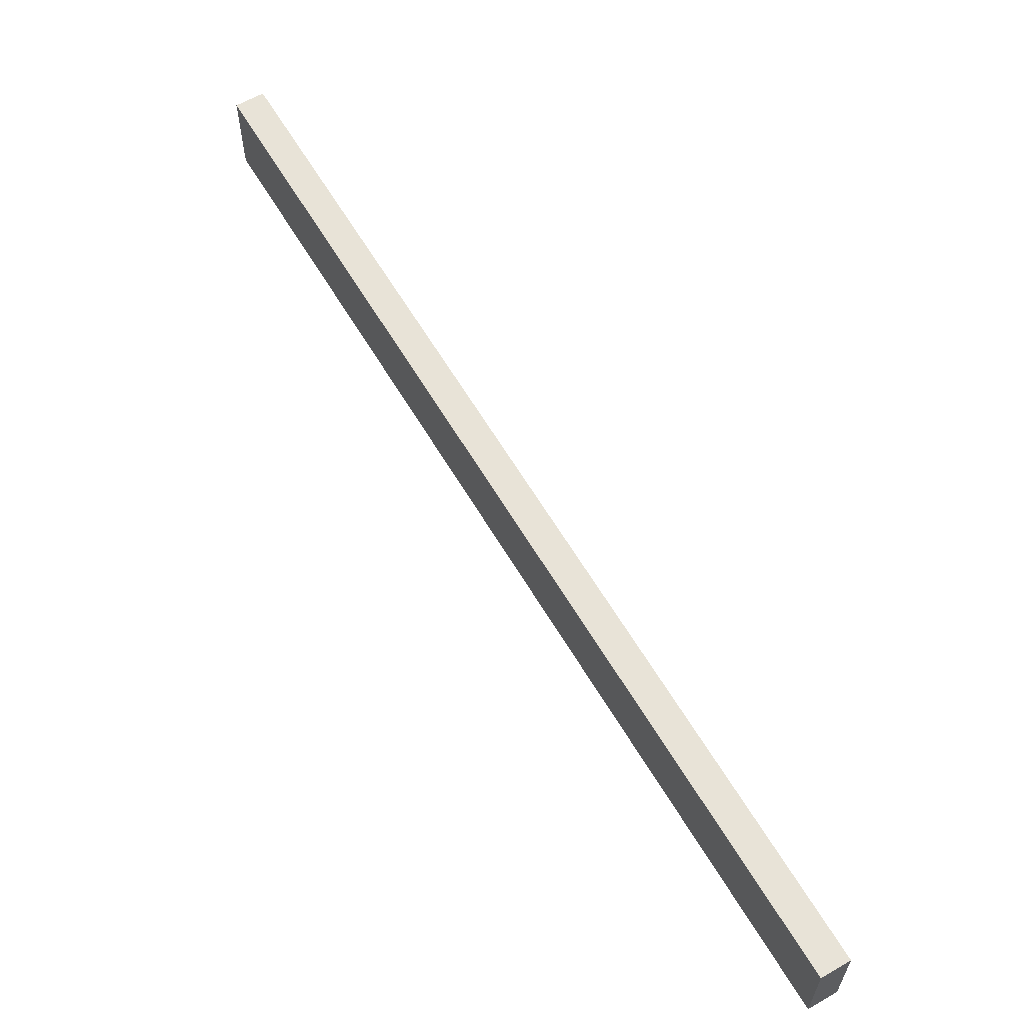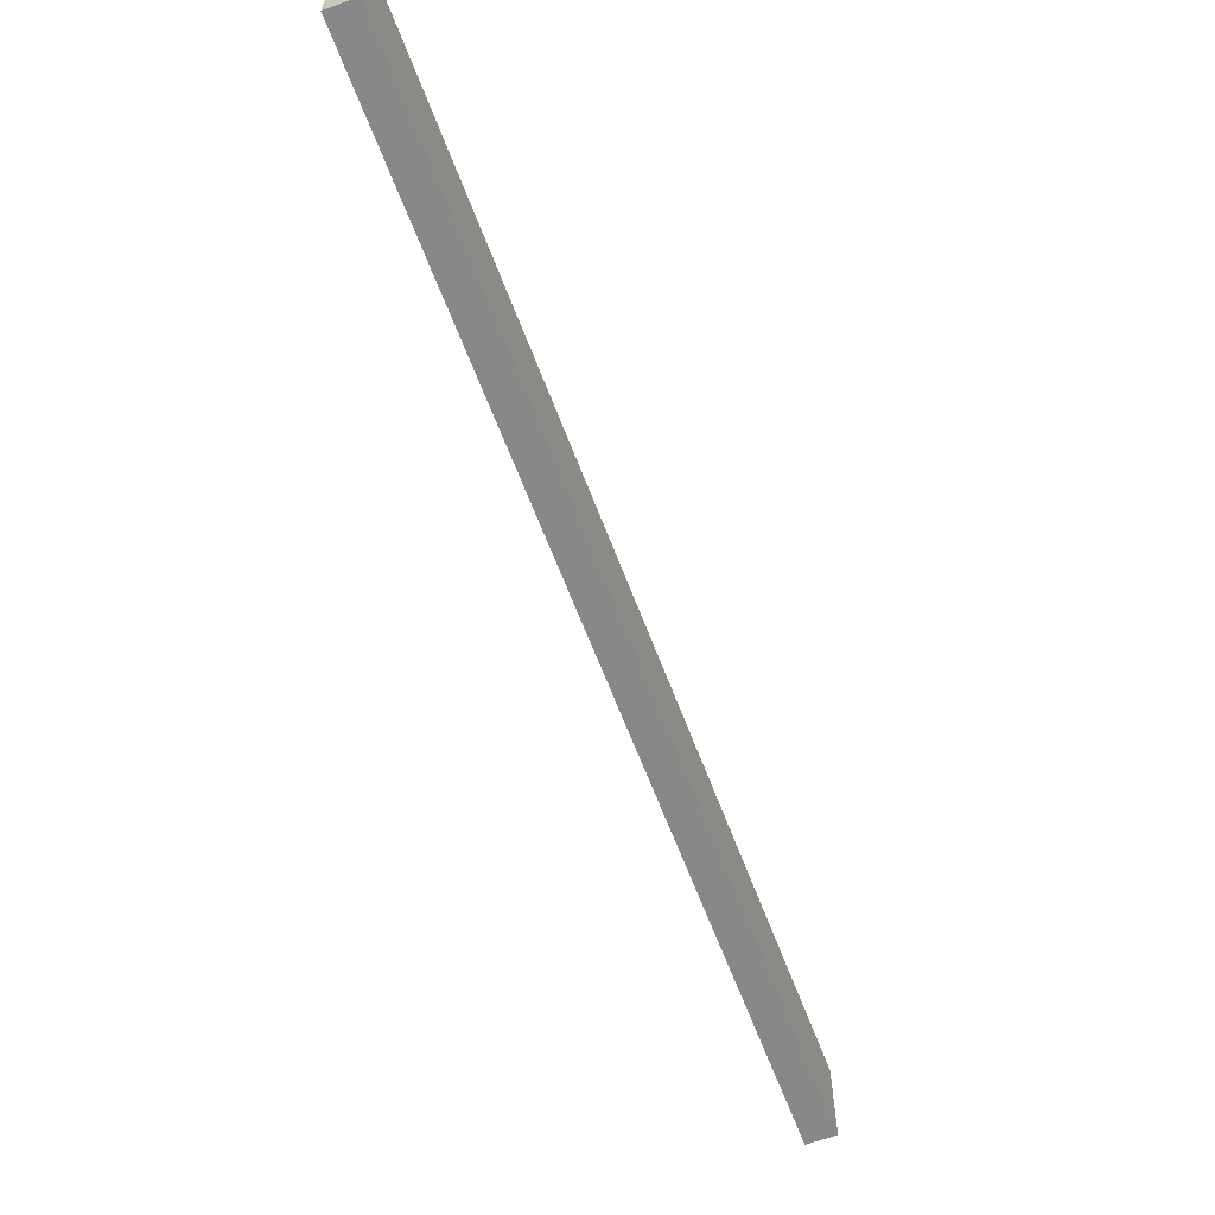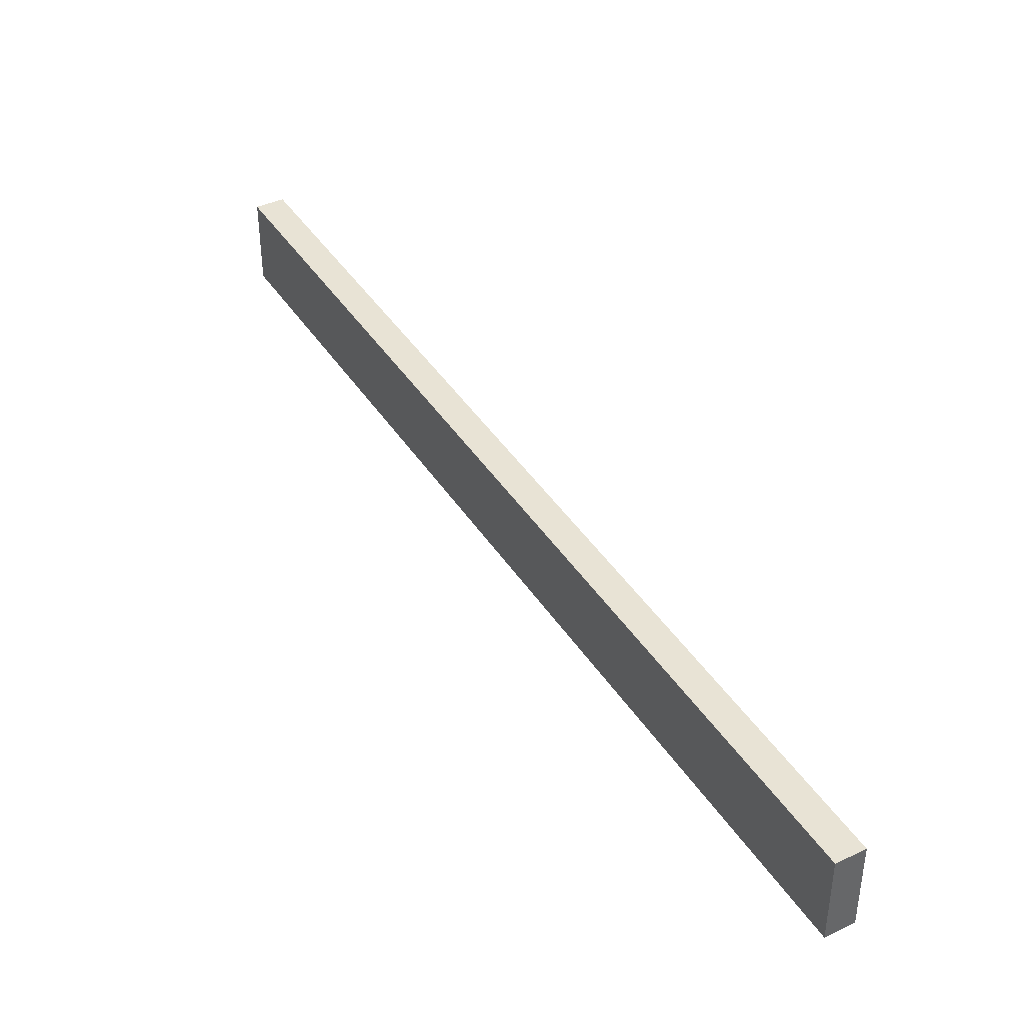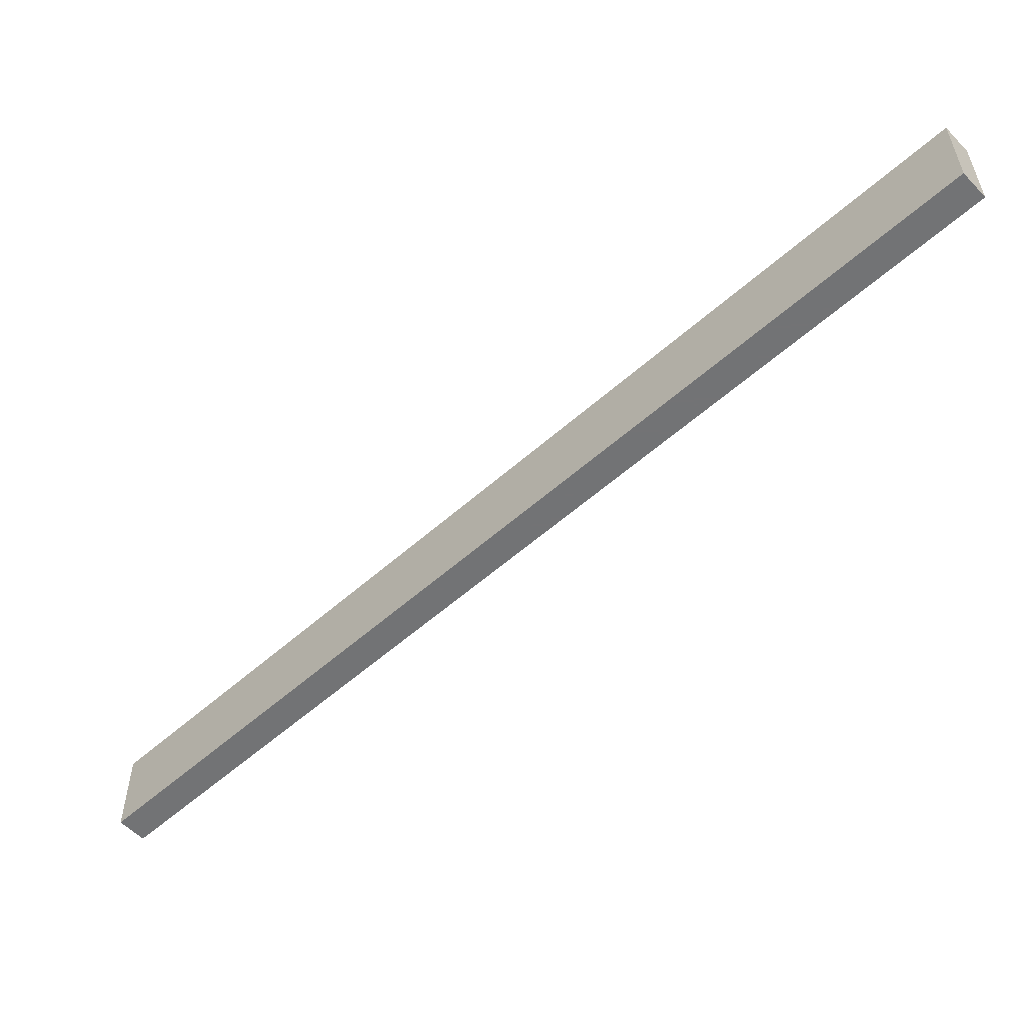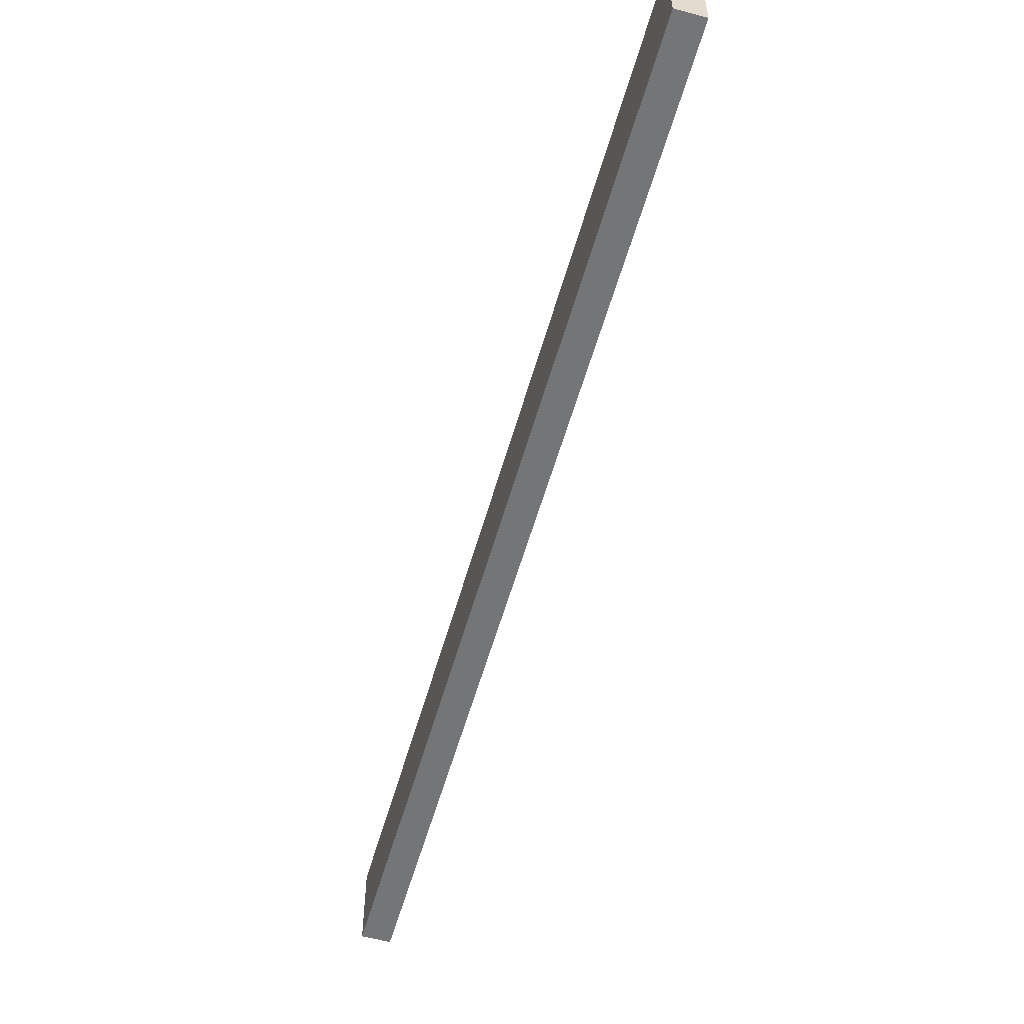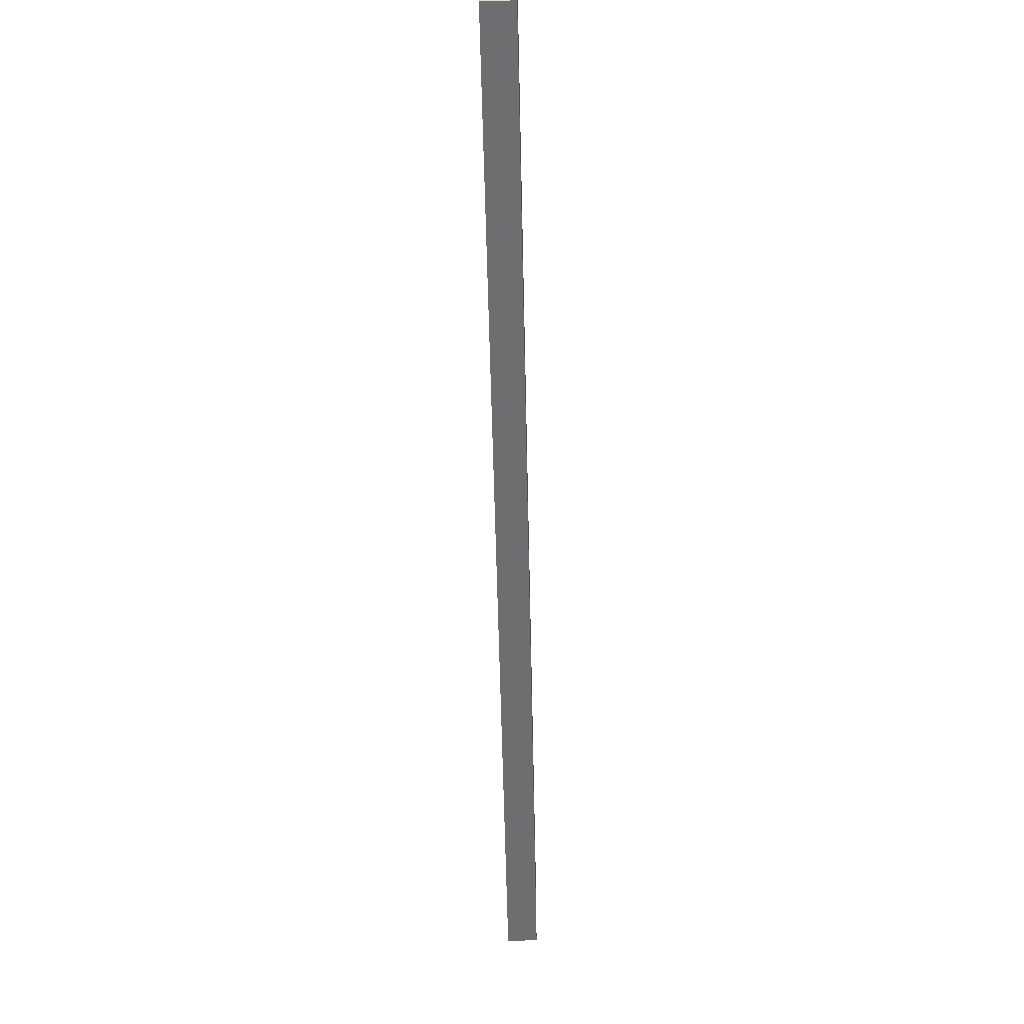
<metadata>
{"format":"obj","ext":"obj","renderer":"f3d","projection":"perspective","resolution":1024,"background":"white","views":[{"elev":61.5,"azim":-170.5,"up":"+Z"},{"elev":-62.7,"azim":60.5,"up":"+Z"},{"elev":41.0,"azim":10.2,"up":"+Z"},{"elev":-55.9,"azim":173.0,"up":"+Z"},{"elev":-56.5,"azim":24.3,"up":"+Z"},{"elev":-54.4,"azim":-138.8,"up":"+Z"}]}
</metadata>
<code>
v 19.13 1.131 47
v -3.365 27.94 47
v 18.37 0.4877 47
v -4.131 27.3 47
v 19.13 1.131 50
v -3.365 27.94 50
v 18.37 0.4877 50
v -4.131 27.3 50
f 1 3 4
f 4 2 1
f 5 6 8
f 8 7 5
f 1 2 6
f 6 5 1
f 2 4 8
f 8 6 2
f 4 3 7
f 7 8 4
f 3 1 5
f 5 7 3

</code>
